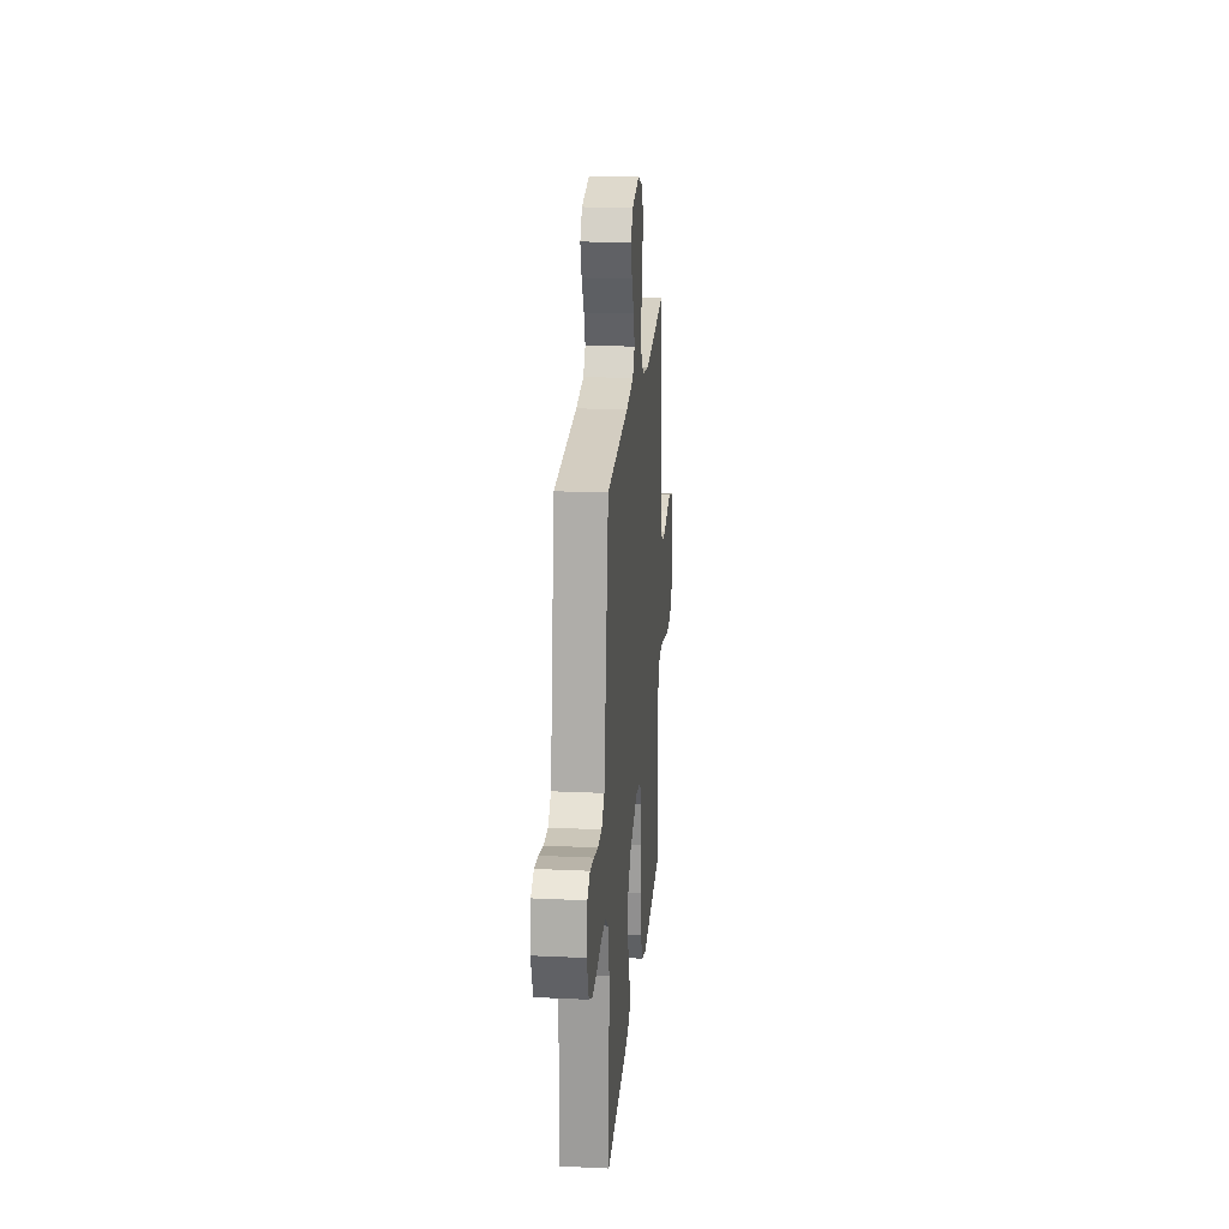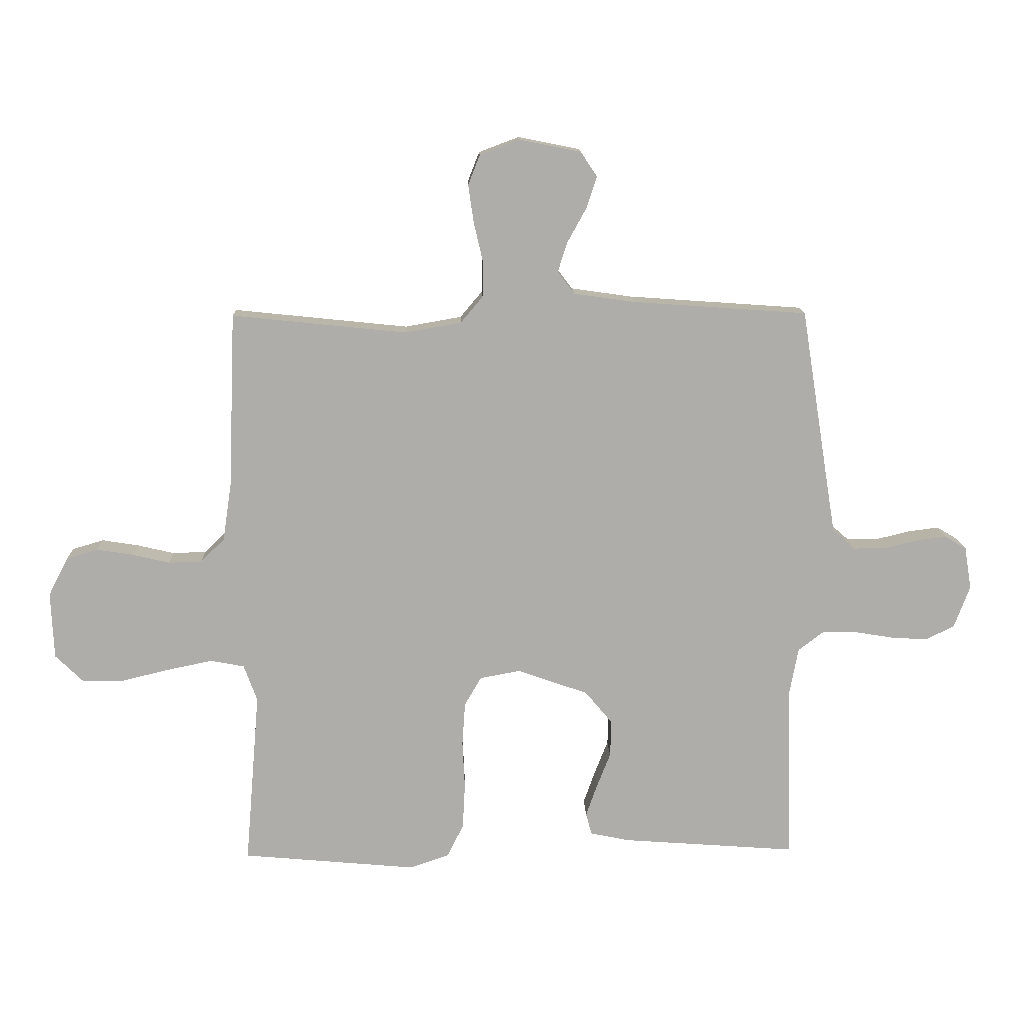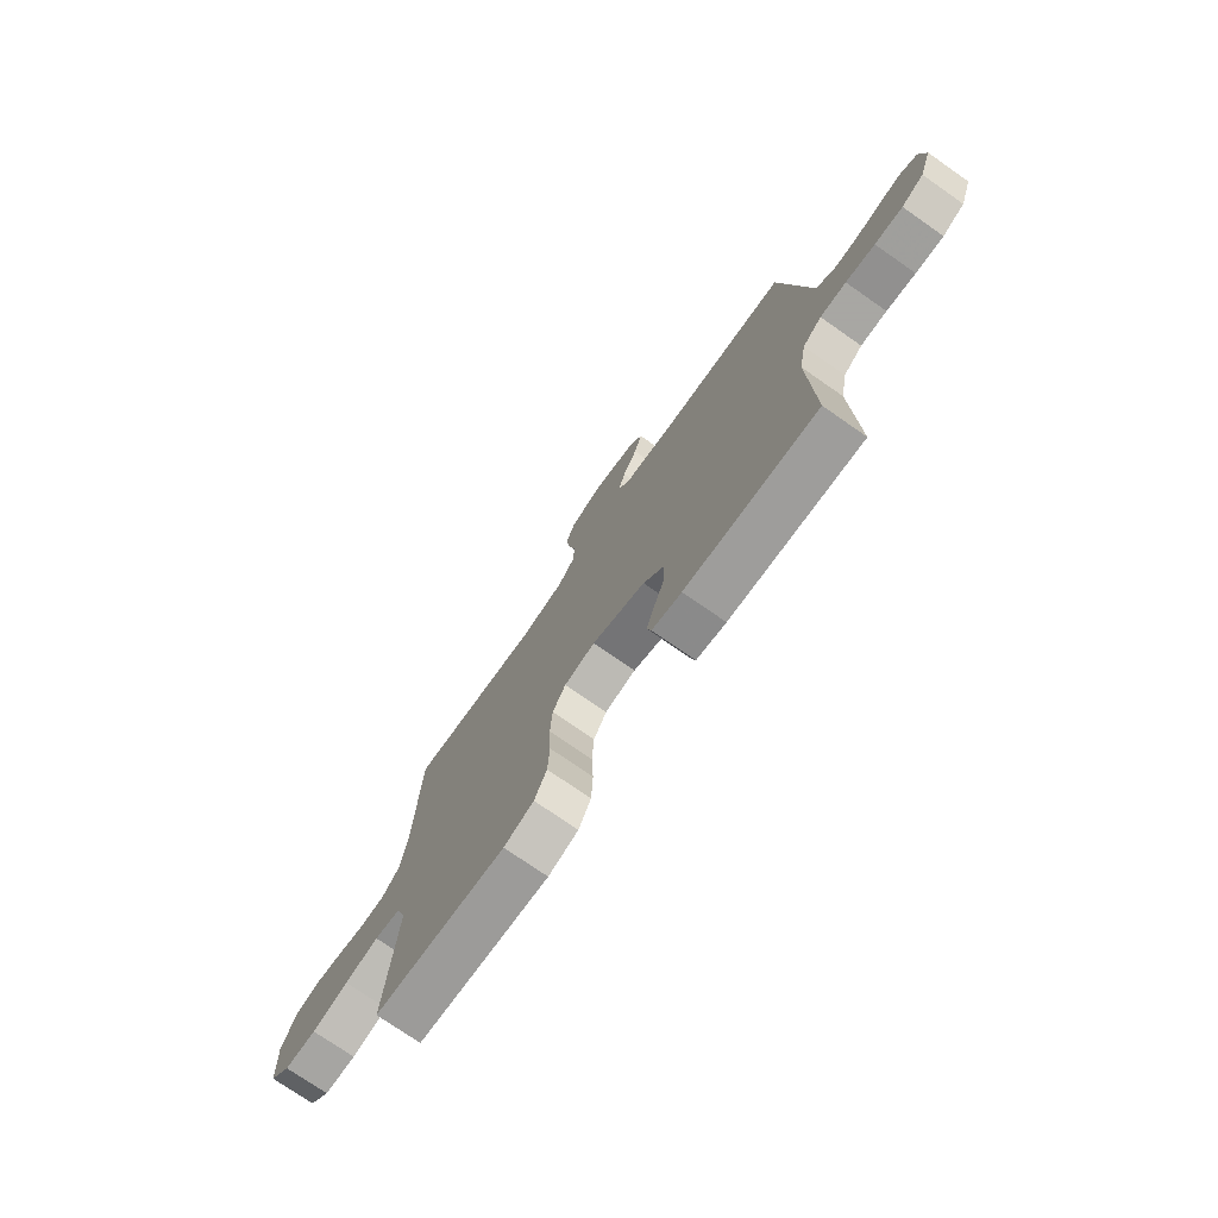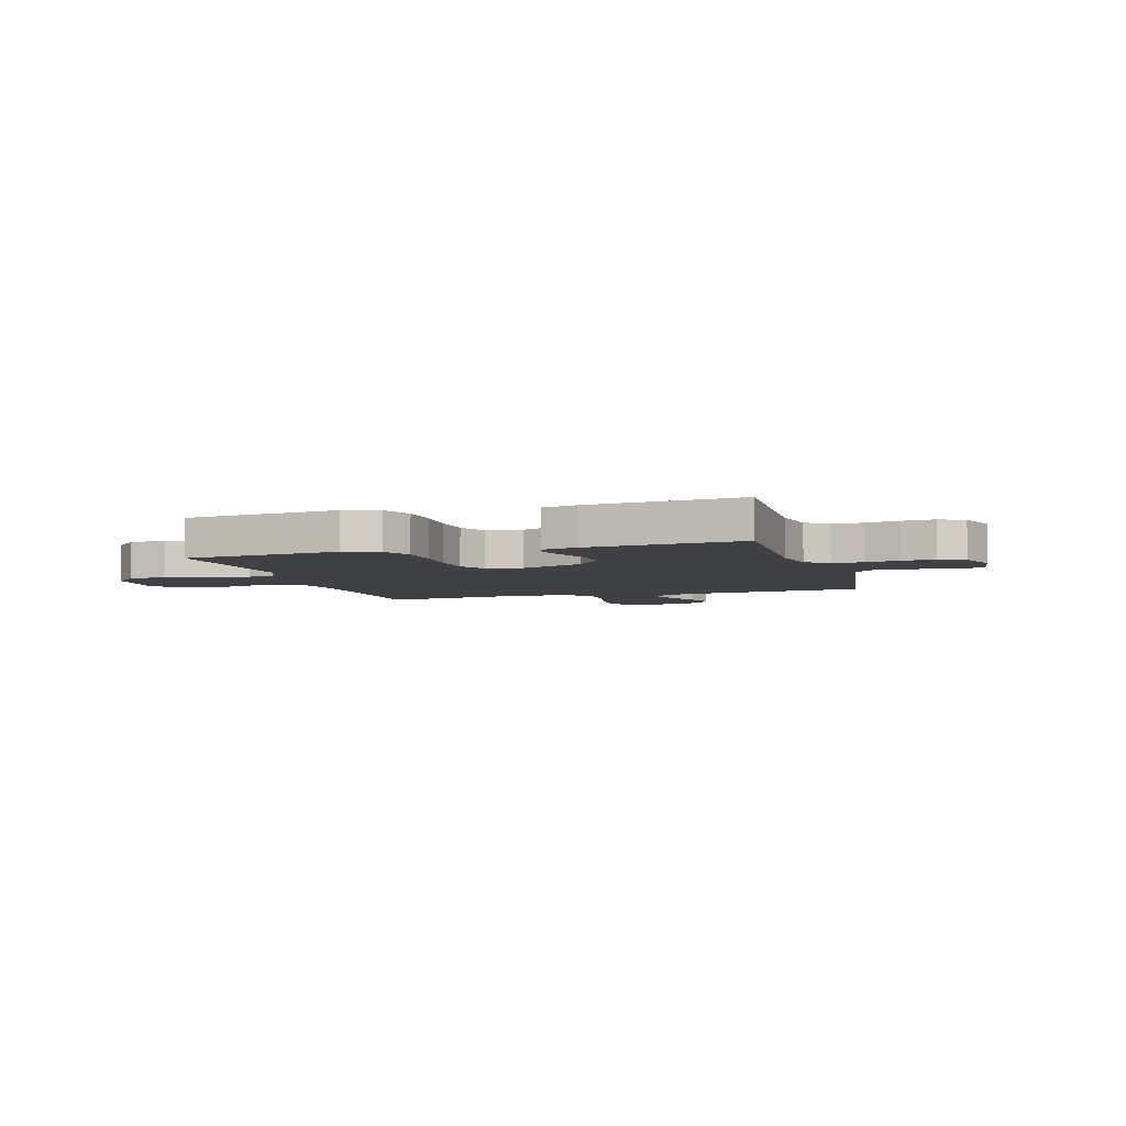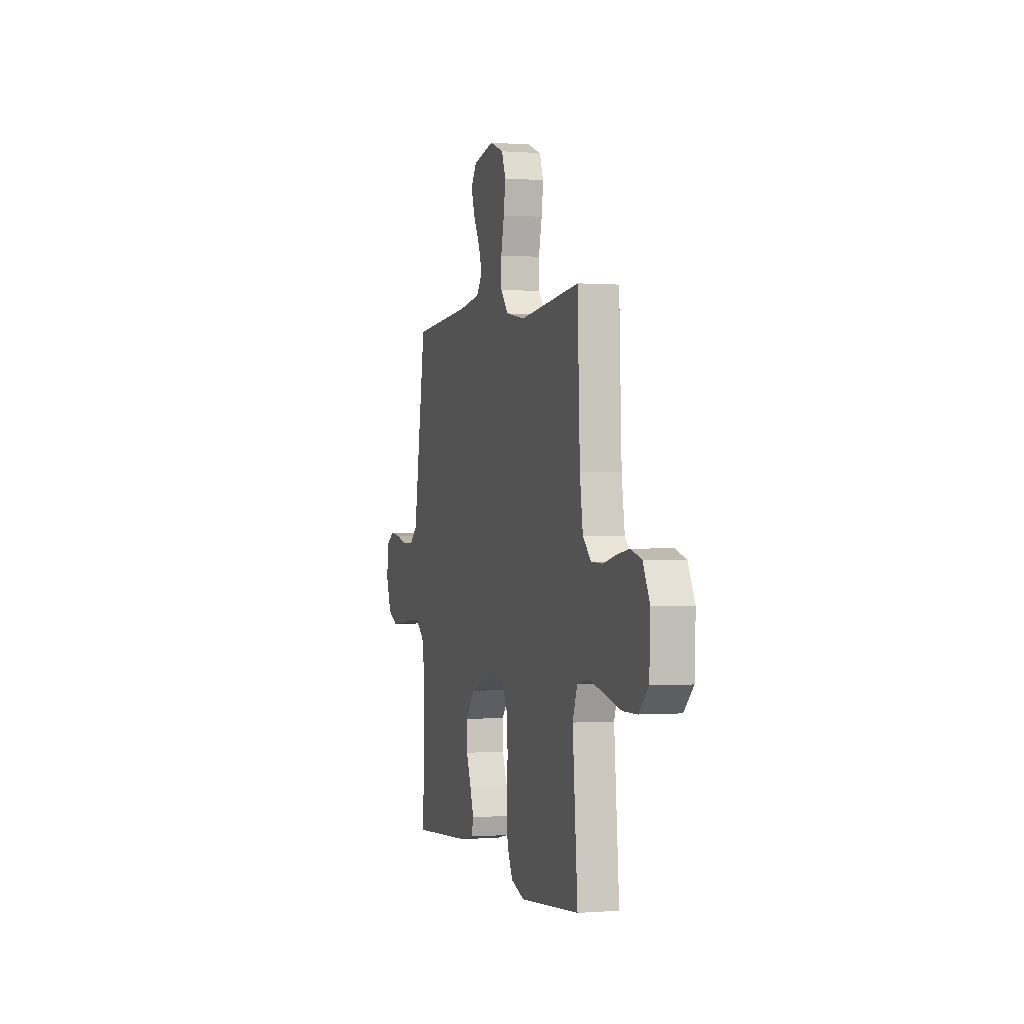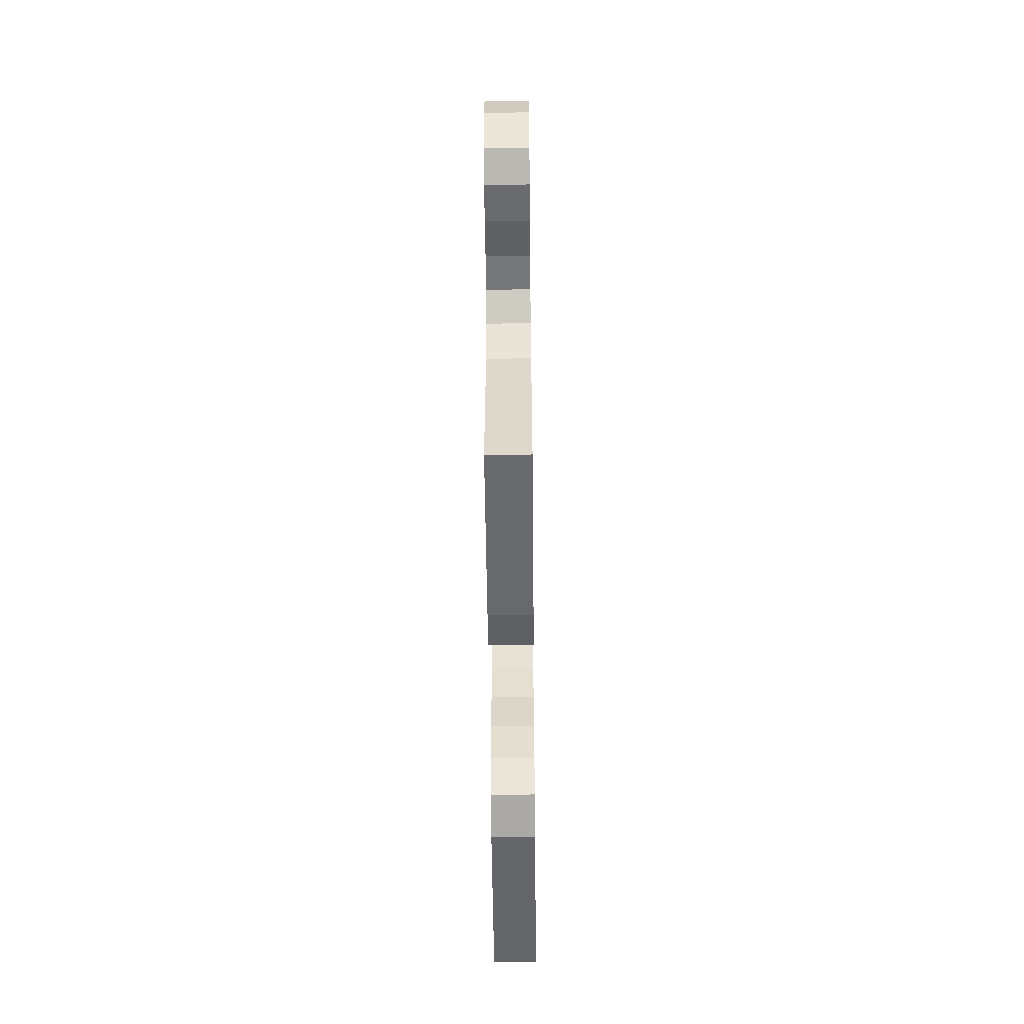
<metadata>
{"format":"obj","ext":"obj","renderer":"f3d","projection":"perspective","resolution":1024,"background":"white","views":[{"elev":20.9,"azim":-85.2,"up":"+Z"},{"elev":13.1,"azim":178.3,"up":"+Z"},{"elev":-74.4,"azim":-124.9,"up":"+Z"},{"elev":-5.3,"azim":-163.0,"up":"+Y"},{"elev":-0.1,"azim":73.6,"up":"+Z"},{"elev":-57.0,"azim":-89.4,"up":"+Z"}]}
</metadata>
<code>
v -0.5 0.07 0.5
v -0.2 0.07 0.521
v -0.095 0.07 0.536
v -0.066 0.07 0.574
v -0.083 0.07 0.626
v -0.115 0.07 0.684
v -0.133 0.07 0.739
v -0.105 0.07 0.781
v 0 0.07 0.802
v 0.069 0.07 0.776
v 0.089 0.07 0.725
v 0.08 0.07 0.661
v 0.064 0.07 0.592
v 0.065 0.07 0.531
v 0.103 0.07 0.486
v 0.2 0.07 0.469
v 0.5 0.07 0.5
v 0.512 0.07 0.2
v 0.527 0.07 0.099
v 0.568 0.07 0.059
v 0.625 0.07 0.057
v 0.689 0.07 0.072
v 0.752 0.07 0.082
v 0.806 0.07 0.066
v 0.84 0.07 0
v 0.835 0.07 -0.115
v 0.788 0.07 -0.161
v 0.716 0.07 -0.162
v 0.633 0.07 -0.142
v 0.556 0.07 -0.126
v 0.498 0.07 -0.137
v 0.475 0.07 -0.2
v 0.5 0.07 -0.5
v 0.2 0.07 -0.527
v 0.132 0.07 -0.504
v 0.104 0.07 -0.447
v 0.1 0.07 -0.37
v 0.104 0.07 -0.287
v 0.099 0.07 -0.213
v 0.07 0.07 -0.163
v 0 0.07 -0.15
v -0.121 0.07 -0.193
v -0.168 0.07 -0.249
v -0.166 0.07 -0.312
v -0.142 0.07 -0.373
v -0.123 0.07 -0.427
v -0.133 0.07 -0.464
v -0.2 0.07 -0.478
v -0.5 0.07 -0.5
v -0.491 0.07 -0.2
v -0.507 0.07 -0.115
v -0.55 0.07 -0.082
v -0.609 0.07 -0.082
v -0.675 0.07 -0.093
v -0.738 0.07 -0.097
v -0.788 0.07 -0.073
v -0.815 0.07 0
v -0.803 0.07 0.073
v -0.766 0.07 0.095
v -0.714 0.07 0.088
v -0.656 0.07 0.074
v -0.602 0.07 0.074
v -0.563 0.07 0.108
v -0.548 0.07 0.2
v -0.5 0 0.5
v -0.2 0 0.521
v -0.095 0 0.536
v -0.066 0 0.574
v -0.083 0 0.626
v -0.115 0 0.684
v -0.133 0 0.739
v -0.105 0 0.781
v 0 0 0.802
v 0.069 0 0.776
v 0.089 0 0.725
v 0.08 0 0.661
v 0.064 0 0.592
v 0.065 0 0.531
v 0.103 0 0.486
v 0.2 0 0.469
v 0.5 0 0.5
v 0.512 0 0.2
v 0.527 0 0.099
v 0.568 0 0.059
v 0.625 0 0.057
v 0.689 0 0.072
v 0.752 0 0.082
v 0.806 0 0.066
v 0.84 0 0
v 0.835 0 -0.115
v 0.788 0 -0.161
v 0.716 0 -0.162
v 0.633 0 -0.142
v 0.556 0 -0.126
v 0.498 0 -0.137
v 0.475 0 -0.2
v 0.5 0 -0.5
v 0.2 0 -0.527
v 0.132 0 -0.504
v 0.104 0 -0.447
v 0.1 0 -0.37
v 0.104 0 -0.287
v 0.099 0 -0.213
v 0.07 0 -0.163
v 0 0 -0.15
v -0.121 0 -0.193
v -0.168 0 -0.249
v -0.166 0 -0.312
v -0.142 0 -0.373
v -0.123 0 -0.427
v -0.133 0 -0.464
v -0.2 0 -0.478
v -0.5 0 -0.5
v -0.491 0 -0.2
v -0.507 0 -0.115
v -0.55 0 -0.082
v -0.609 0 -0.082
v -0.675 0 -0.093
v -0.738 0 -0.097
v -0.788 0 -0.073
v -0.815 0 0
v -0.803 0 0.073
v -0.766 0 0.095
v -0.714 0 0.088
v -0.656 0 0.074
v -0.602 0 0.074
v -0.563 0 0.108
v -0.548 0 0.2
f 58 59 60 61
f 58 61 62
f 57 58 62
f 56 57 62
f 53 54 55 56
f 52 53 56 62
f 51 52 62 63
f 47 48 49 50
f 47 50 51
f 44 45 46 47
f 44 47 51 63
f 35 36 37 38
f 35 38 39
f 32 33 34 35
f 31 32 35 39
f 26 27 28 29
f 26 29 30
f 25 26 30
f 24 25 30 31
f 21 22 23 24
f 16 17 18
f 15 16 18 19
f 10 11 12 13
f 8 9 10 13
f 8 13 14
f 5 6 7 8
f 4 5 8 14
f 3 4 14 15
f 64 1 2
f 43 44 63 64
f 42 43 64 2
f 41 42 2 3
f 40 41 3 15
f 21 24 31 39
f 20 21 39 40
f 15 19 20 40
f 125 124 123 122
f 126 125 122
f 126 122 121
f 126 121 120
f 120 119 118 117
f 126 120 117 116
f 127 126 116 115
f 114 113 112 111
f 115 114 111
f 111 110 109 108
f 127 115 111 108
f 102 101 100 99
f 103 102 99
f 99 98 97 96
f 103 99 96 95
f 93 92 91 90
f 94 93 90
f 94 90 89
f 95 94 89 88
f 88 87 86 85
f 82 81 80
f 83 82 80 79
f 77 76 75 74
f 77 74 73 72
f 78 77 72
f 72 71 70 69
f 78 72 69 68
f 79 78 68 67
f 66 65 128
f 128 127 108 107
f 66 128 107 106
f 67 66 106 105
f 79 67 105 104
f 103 95 88 85
f 104 103 85 84
f 104 84 83 79
f 1 65 66 2
f 2 66 67 3
f 3 67 68 4
f 4 68 69 5
f 5 69 70 6
f 6 70 71 7
f 7 71 72 8
f 8 72 73 9
f 9 73 74 10
f 10 74 75 11
f 11 75 76 12
f 12 76 77 13
f 13 77 78 14
f 14 78 79 15
f 15 79 80 16
f 16 80 81 17
f 17 81 82 18
f 18 82 83 19
f 19 83 84 20
f 20 84 85 21
f 21 85 86 22
f 22 86 87 23
f 23 87 88 24
f 24 88 89 25
f 25 89 90 26
f 26 90 91 27
f 27 91 92 28
f 28 92 93 29
f 29 93 94 30
f 30 94 95 31
f 31 95 96 32
f 32 96 97 33
f 33 97 98 34
f 34 98 99 35
f 35 99 100 36
f 36 100 101 37
f 37 101 102 38
f 38 102 103 39
f 39 103 104 40
f 40 104 105 41
f 41 105 106 42
f 42 106 107 43
f 43 107 108 44
f 44 108 109 45
f 45 109 110 46
f 46 110 111 47
f 47 111 112 48
f 48 112 113 49
f 49 113 114 50
f 50 114 115 51
f 51 115 116 52
f 52 116 117 53
f 53 117 118 54
f 54 118 119 55
f 55 119 120 56
f 56 120 121 57
f 57 121 122 58
f 58 122 123 59
f 59 123 124 60
f 60 124 125 61
f 61 125 126 62
f 62 126 127 63
f 63 127 128 64
f 64 128 65 1

</code>
